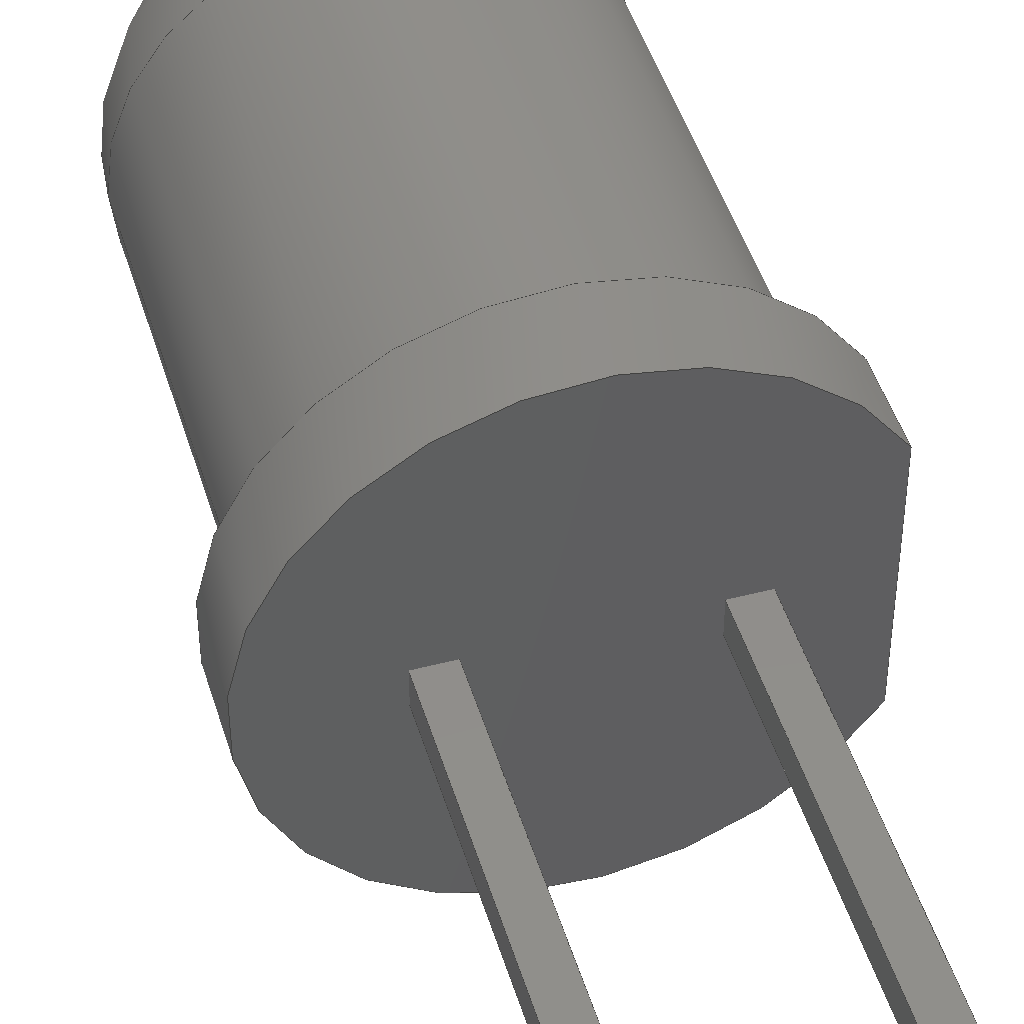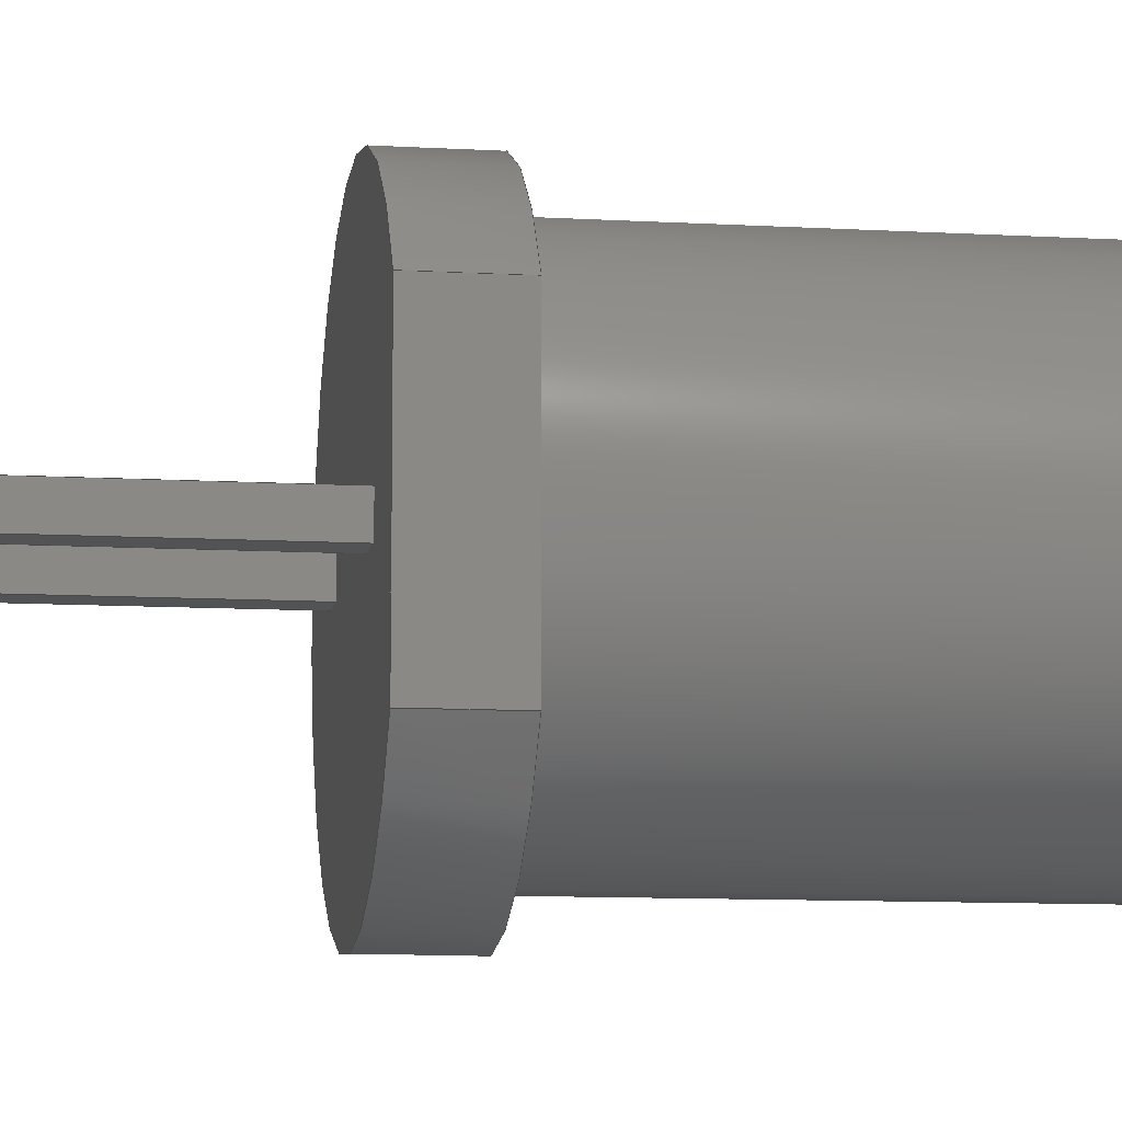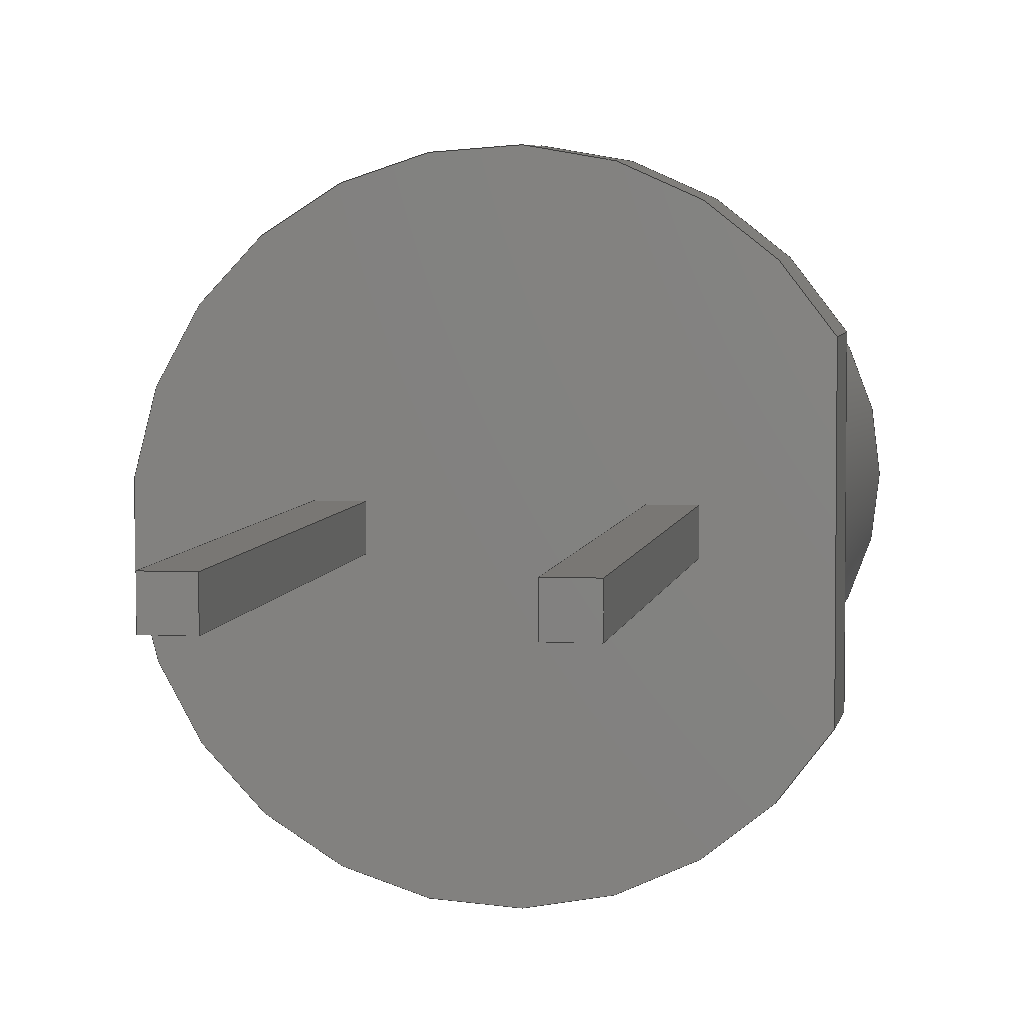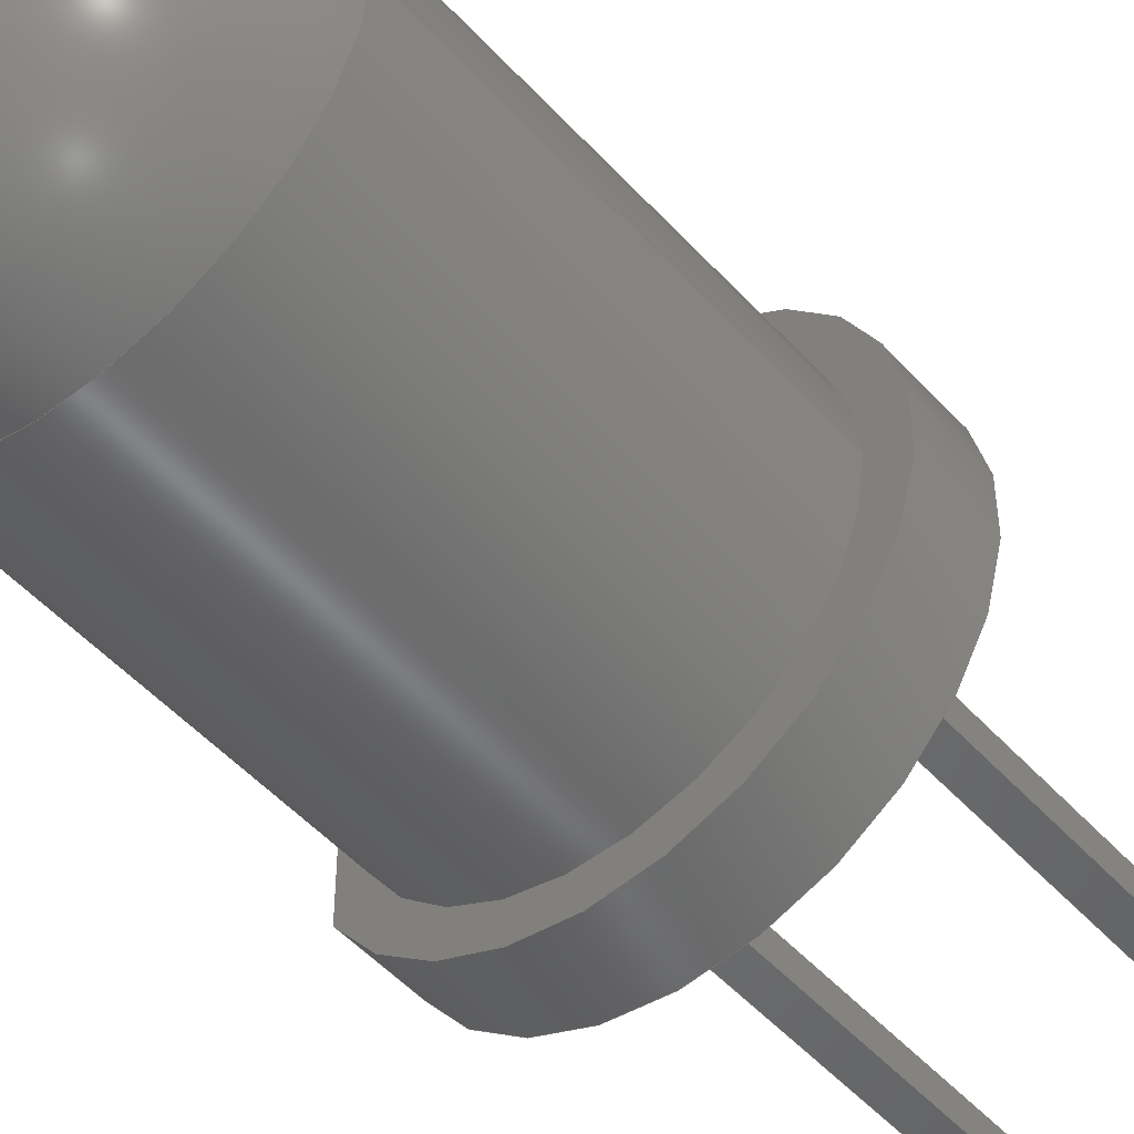
<metadata>
{"format":"step","ext":"step","renderer":"f3d","projection":"perspective","resolution":1024,"background":"white","views":[{"elev":46.5,"azim":163.4,"up":"+Y"},{"elev":-9.7,"azim":-98.8,"up":"+Y"},{"elev":4.8,"azim":-171.2,"up":"+Y"},{"elev":-50.5,"azim":40.4,"up":"+Y"}]}
</metadata>
<code>
ISO-10303-21;
DATA;
#1=APPLICATION_PROTOCOL_DEFINITION('committee draft',  'automotive_design',1997,#2);
#2=APPLICATION_CONTEXT(  'core data for automotive mechanical design processes');
#3=SHAPE_DEFINITION_REPRESENTATION(#4,#10);
#4=PRODUCT_DEFINITION_SHAPE('','',#5);
#5=PRODUCT_DEFINITION('design','',#6,#9);
#6=PRODUCT_DEFINITION_FORMATION('','',#7);
#7=PRODUCT('LED_D5mm_IRGrey','LED_D5mm_IRGrey','',(#8));
#8=MECHANICAL_CONTEXT('',#2,'mechanical');
#9=PRODUCT_DEFINITION_CONTEXT('part definition',#2,'design');
#10=ADVANCED_BREP_SHAPE_REPRESENTATION('',(#11,#15),#314);
#11=AXIS2_PLACEMENT_3D('',#12,#13,#14);
#12=CARTESIAN_POINT('',(0,0,0));
#13=DIRECTION('',(0,0,1));
#14=DIRECTION('',(1,0,-0));
#15=MANIFOLD_SOLID_BREP('',#16);
#16=CLOSED_SHELL('',(#17,#43,#63,#87,#110,#118,#182,#204,#219,#234,    #244,#264,#279,#294,#304,#309));
#17=ADVANCED_FACE('',(#18),#39,.T.);
#18=FACE_BOUND('',#19,.F.);
#19=EDGE_LOOP('',(#20,#29,#38));
#20=ORIENTED_EDGE('',*,*,#21,.T.);
#21=EDGE_CURVE('',#22,#22,#24,.T.);
#22=VERTEX_POINT('',#23);
#23=CARTESIAN_POINT('',(3.72,6.095e-15,9.15));
#24=CIRCLE('',#25,2.45);
#25=AXIS2_PLACEMENT_3D('',#26,#27,#28);
#26=CARTESIAN_POINT('',(1.27,4.063e-15,9.15));
#27=DIRECTION('',(-4.379e-47,-4.441e-16,-1));
#28=DIRECTION('',(1,8.293e-16,-3.683e-31));
#29=ORIENTED_EDGE('',*,*,#30,.T.);
#30=EDGE_CURVE('',#22,#31,#33,.T.);
#31=VERTEX_POINT('',#32);
#32=CARTESIAN_POINT('',(1.27,7.727e-15,11.6));
#33=CIRCLE('',#34,2.45);
#34=AXIS2_PLACEMENT_3D('',#35,#36,#37);
#35=CARTESIAN_POINT('',(1.27,6.095e-15,9.15));
#36=DIRECTION('',(0,-1,6.661e-16));
#37=DIRECTION('',(1,0,0));
#38=ORIENTED_EDGE('',*,*,#30,.F.);
#39=SPHERICAL_SURFACE('',#40,2.45);
#40=AXIS2_PLACEMENT_3D('',#35,#41,#42);
#41=DIRECTION('',(0,4.441e-16,1));
#42=DIRECTION('',(1,1.395e-15,-6.194e-31));
#43=ADVANCED_FACE('',(#44),#61,.T.);
#44=FACE_BOUND('',#45,.T.);
#45=EDGE_LOOP('',(#46,#20,#53,#54));
#46=ORIENTED_EDGE('',*,*,#47,.F.);
#47=EDGE_CURVE('',#22,#48,#50,.T.);
#48=VERTEX_POINT('',#49);
#49=CARTESIAN_POINT('',(3.72,2.665e-15,4));
#50=LINE('',#23,#51);
#51=VECTOR('',#52,1);
#52=DIRECTION('',(0,-6.661e-16,-1));
#53=ORIENTED_EDGE('',*,*,#47,.T.);
#54=ORIENTED_EDGE('',*,*,#55,.F.);
#55=EDGE_CURVE('',#48,#48,#56,.T.);
#56=CIRCLE('',#57,2.45);
#57=AXIS2_PLACEMENT_3D('',#58,#59,#60);
#58=CARTESIAN_POINT('',(1.27,1.776e-15,4));
#59=DIRECTION('',(0,-4.441e-16,-1));
#60=DIRECTION('',(1,3.625e-16,-1.61e-31));
#61=CYLINDRICAL_SURFACE('',#62,2.45);
#62=AXIS2_PLACEMENT_3D('',#26,#59,#28);
#63=ADVANCED_FACE('',(#64,#80),#82,.F.);
#64=FACE_BOUND('',#65,.F.);
#65=EDGE_LOOP('',(#66,#75));
#66=ORIENTED_EDGE('',*,*,#67,.F.);
#67=EDGE_CURVE('',#68,#70,#72,.T.);
#68=VERTEX_POINT('',#69);
#69=CARTESIAN_POINT('',(-1.23,-1.47,4));
#70=VERTEX_POINT('',#71);
#71=CARTESIAN_POINT('',(-1.23,1.47,4));
#72=CIRCLE('',#73,2.9);
#73=AXIS2_PLACEMENT_3D('',#74,#13,#37);
#74=CARTESIAN_POINT('',(1.27,0,4));
#75=ORIENTED_EDGE('',*,*,#76,.T.);
#76=EDGE_CURVE('',#68,#70,#77,.T.);
#77=LINE('',#69,#78);
#78=VECTOR('',#79,1);
#79=DIRECTION('',(0,1,0));
#80=FACE_BOUND('',#81,.F.);
#81=EDGE_LOOP('',(#54));
#82=PLANE('',#83);
#83=AXIS2_PLACEMENT_3D('',#84,#85,#86);
#84=CARTESIAN_POINT('',(-1.23,-1.47,4));
#85=DIRECTION('',(0,0,-1));
#86=DIRECTION('',(-1,0,0));
#87=ADVANCED_FACE('',(#88),#107,.T.);
#88=FACE_BOUND('',#89,.F.);
#89=EDGE_LOOP('',(#90,#96,#97,#102));
#90=ORIENTED_EDGE('',*,*,#91,.T.);
#91=EDGE_CURVE('',#92,#68,#94,.T.);
#92=VERTEX_POINT('',#93);
#93=CARTESIAN_POINT('',(-1.23,-1.47,3));
#94=LINE('',#93,#95);
#95=VECTOR('',#13,1);
#96=ORIENTED_EDGE('',*,*,#67,.T.);
#97=ORIENTED_EDGE('',*,*,#98,.F.);
#98=EDGE_CURVE('',#99,#70,#101,.T.);
#99=VERTEX_POINT('',#100);
#100=CARTESIAN_POINT('',(-1.23,1.47,3));
#101=LINE('',#100,#95);
#102=ORIENTED_EDGE('',*,*,#103,.F.);
#103=EDGE_CURVE('',#92,#99,#104,.T.);
#104=CIRCLE('',#105,2.9);
#105=AXIS2_PLACEMENT_3D('',#106,#13,#37);
#106=CARTESIAN_POINT('',(1.27,0,3));
#107=CYLINDRICAL_SURFACE('',#108,2.9);
#108=AXIS2_PLACEMENT_3D('',#106,#109,#37);
#109=DIRECTION('',(-0,-0,-1));
#110=ADVANCED_FACE('',(#111),#116,.T.);
#111=FACE_BOUND('',#112,.T.);
#112=EDGE_LOOP('',(#90,#75,#97,#113));
#113=ORIENTED_EDGE('',*,*,#114,.F.);
#114=EDGE_CURVE('',#92,#99,#115,.T.);
#115=LINE('',#93,#78);
#116=PLANE('',#117);
#117=AXIS2_PLACEMENT_3D('',#93,#86,#79);
#118=ADVANCED_FACE('',(#119,#122,#153),#179,.T.);
#119=FACE_BOUND('',#120,.T.);
#120=EDGE_LOOP('',(#102,#121));
#121=ORIENTED_EDGE('',*,*,#114,.T.);
#122=FACE_BOUND('',#123,.T.);
#123=EDGE_LOOP('',(#124,#133,#139,#147));
#124=ORIENTED_EDGE('',*,*,#125,.T.);
#125=EDGE_CURVE('',#126,#128,#130,.T.);
#126=VERTEX_POINT('',#127);
#127=CARTESIAN_POINT('',(-0.2,-0.2,3));
#128=VERTEX_POINT('',#129);
#129=CARTESIAN_POINT('',(0.2,-0.2,3));
#130=LINE('',#131,#132);
#131=CARTESIAN_POINT('',(-0.515,-0.2,3));
#132=VECTOR('',#37,1);
#133=ORIENTED_EDGE('',*,*,#134,.T.);
#134=EDGE_CURVE('',#128,#135,#137,.T.);
#135=VERTEX_POINT('',#136);
#136=CARTESIAN_POINT('',(0.2,0.2,3));
#137=LINE('',#138,#78);
#138=CARTESIAN_POINT('',(0.2,-0.6348,3));
#139=ORIENTED_EDGE('',*,*,#140,.T.);
#140=EDGE_CURVE('',#135,#141,#143,.T.);
#141=VERTEX_POINT('',#142);
#142=CARTESIAN_POINT('',(-0.2,0.2,3));
#143=LINE('',#144,#145);
#144=CARTESIAN_POINT('',(-0.715,0.2,3));
#145=VECTOR('',#146,1);
#146=DIRECTION('',(-1,-0,-0));
#147=ORIENTED_EDGE('',*,*,#148,.T.);
#148=EDGE_CURVE('',#141,#126,#149,.T.);
#149=LINE('',#150,#151);
#150=CARTESIAN_POINT('',(-0.2,-0.8348,3));
#151=VECTOR('',#152,1);
#152=DIRECTION('',(0,-1,0));
#153=FACE_BOUND('',#154,.T.);
#154=EDGE_LOOP('',(#155,#163,#169,#175));
#155=ORIENTED_EDGE('',*,*,#156,.T.);
#156=EDGE_CURVE('',#157,#159,#161,.T.);
#157=VERTEX_POINT('',#158);
#158=CARTESIAN_POINT('',(2.34,0.2,3));
#159=VERTEX_POINT('',#160);
#160=CARTESIAN_POINT('',(2.34,-0.2,3));
#161=LINE('',#162,#151);
#162=CARTESIAN_POINT('',(2.34,-0.8348,3));
#163=ORIENTED_EDGE('',*,*,#164,.T.);
#164=EDGE_CURVE('',#159,#165,#167,.T.);
#165=VERTEX_POINT('',#166);
#166=CARTESIAN_POINT('',(2.74,-0.2,3));
#167=LINE('',#168,#132);
#168=CARTESIAN_POINT('',(0.755,-0.2,3));
#169=ORIENTED_EDGE('',*,*,#170,.T.);
#170=EDGE_CURVE('',#165,#171,#173,.T.);
#171=VERTEX_POINT('',#172);
#172=CARTESIAN_POINT('',(2.74,0.2,3));
#173=LINE('',#174,#78);
#174=CARTESIAN_POINT('',(2.74,-0.6348,3));
#175=ORIENTED_EDGE('',*,*,#176,.T.);
#176=EDGE_CURVE('',#171,#157,#177,.T.);
#177=LINE('',#178,#145);
#178=CARTESIAN_POINT('',(0.555,0.2,3));
#179=PLANE('',#180);
#180=AXIS2_PLACEMENT_3D('',#181,#85,#86);
#181=CARTESIAN_POINT('',(-1.23,-1.47,3));
#182=ADVANCED_FACE('',(#183),#202,.F.);
#183=FACE_BOUND('',#184,.F.);
#184=EDGE_LOOP('',(#124,#185,#192,#198));
#185=ORIENTED_EDGE('',*,*,#186,.T.);
#186=EDGE_CURVE('',#128,#187,#189,.T.);
#187=VERTEX_POINT('',#188);
#188=CARTESIAN_POINT('',(0.2,-0.2,-2.5));
#189=LINE('',#190,#191);
#190=CARTESIAN_POINT('',(0.2,-0.2,3.5));
#191=VECTOR('',#109,1);
#192=ORIENTED_EDGE('',*,*,#193,.T.);
#193=EDGE_CURVE('',#187,#194,#196,.T.);
#194=VERTEX_POINT('',#195);
#195=CARTESIAN_POINT('',(-0.2,-0.2,-2.5));
#196=LINE('',#188,#197);
#197=VECTOR('',#86,1);
#198=ORIENTED_EDGE('',*,*,#199,.F.);
#199=EDGE_CURVE('',#126,#194,#200,.T.);
#200=LINE('',#201,#191);
#201=CARTESIAN_POINT('',(-0.2,-0.2,3.5));
#202=PLANE('',#203);
#203=AXIS2_PLACEMENT_3D('',#190,#79,#86);
#204=ADVANCED_FACE('',(#205),#217,.F.);
#205=FACE_BOUND('',#206,.F.);
#206=EDGE_LOOP('',(#147,#207,#208,#213));
#207=ORIENTED_EDGE('',*,*,#199,.T.);
#208=ORIENTED_EDGE('',*,*,#209,.T.);
#209=EDGE_CURVE('',#194,#210,#212,.T.);
#210=VERTEX_POINT('',#211);
#211=CARTESIAN_POINT('',(-0.2,0.2,-2.5));
#212=LINE('',#195,#78);
#213=ORIENTED_EDGE('',*,*,#214,.F.);
#214=EDGE_CURVE('',#141,#210,#215,.T.);
#215=LINE('',#216,#191);
#216=CARTESIAN_POINT('',(-0.2,0.2,3.5));
#217=PLANE('',#218);
#218=AXIS2_PLACEMENT_3D('',#201,#37,#79);
#219=ADVANCED_FACE('',(#220),#232,.F.);
#220=FACE_BOUND('',#221,.F.);
#221=EDGE_LOOP('',(#139,#222,#223,#228));
#222=ORIENTED_EDGE('',*,*,#214,.T.);
#223=ORIENTED_EDGE('',*,*,#224,.T.);
#224=EDGE_CURVE('',#210,#225,#227,.T.);
#225=VERTEX_POINT('',#226);
#226=CARTESIAN_POINT('',(0.2,0.2,-2.5));
#227=LINE('',#211,#132);
#228=ORIENTED_EDGE('',*,*,#229,.F.);
#229=EDGE_CURVE('',#135,#225,#230,.T.);
#230=LINE('',#231,#191);
#231=CARTESIAN_POINT('',(0.2,0.2,3.5));
#232=PLANE('',#233);
#233=AXIS2_PLACEMENT_3D('',#216,#152,#37);
#234=ADVANCED_FACE('',(#235),#242,.F.);
#235=FACE_BOUND('',#236,.F.);
#236=EDGE_LOOP('',(#133,#237,#238,#241));
#237=ORIENTED_EDGE('',*,*,#229,.T.);
#238=ORIENTED_EDGE('',*,*,#239,.T.);
#239=EDGE_CURVE('',#225,#187,#240,.T.);
#240=LINE('',#226,#151);
#241=ORIENTED_EDGE('',*,*,#186,.F.);
#242=PLANE('',#243);
#243=AXIS2_PLACEMENT_3D('',#231,#86,#152);
#244=ADVANCED_FACE('',(#245),#262,.F.);
#245=FACE_BOUND('',#246,.F.);
#246=EDGE_LOOP('',(#155,#247,#253,#258));
#247=ORIENTED_EDGE('',*,*,#248,.T.);
#248=EDGE_CURVE('',#159,#249,#251,.T.);
#249=VERTEX_POINT('',#250);
#250=CARTESIAN_POINT('',(2.34,-0.2,-2.5));
#251=LINE('',#252,#191);
#252=CARTESIAN_POINT('',(2.34,-0.2,3.5));
#253=ORIENTED_EDGE('',*,*,#254,.T.);
#254=EDGE_CURVE('',#249,#255,#257,.T.);
#255=VERTEX_POINT('',#256);
#256=CARTESIAN_POINT('',(2.34,0.2,-2.5));
#257=LINE('',#250,#78);
#258=ORIENTED_EDGE('',*,*,#259,.F.);
#259=EDGE_CURVE('',#157,#255,#260,.T.);
#260=LINE('',#261,#191);
#261=CARTESIAN_POINT('',(2.34,0.2,3.5));
#262=PLANE('',#263);
#263=AXIS2_PLACEMENT_3D('',#252,#37,#79);
#264=ADVANCED_FACE('',(#265),#277,.F.);
#265=FACE_BOUND('',#266,.F.);
#266=EDGE_LOOP('',(#175,#267,#268,#273));
#267=ORIENTED_EDGE('',*,*,#259,.T.);
#268=ORIENTED_EDGE('',*,*,#269,.T.);
#269=EDGE_CURVE('',#255,#270,#272,.T.);
#270=VERTEX_POINT('',#271);
#271=CARTESIAN_POINT('',(2.74,0.2,-2.5));
#272=LINE('',#256,#132);
#273=ORIENTED_EDGE('',*,*,#274,.F.);
#274=EDGE_CURVE('',#171,#270,#275,.T.);
#275=LINE('',#276,#191);
#276=CARTESIAN_POINT('',(2.74,0.2,3.5));
#277=PLANE('',#278);
#278=AXIS2_PLACEMENT_3D('',#261,#152,#37);
#279=ADVANCED_FACE('',(#280),#292,.F.);
#280=FACE_BOUND('',#281,.F.);
#281=EDGE_LOOP('',(#169,#282,#283,#288));
#282=ORIENTED_EDGE('',*,*,#274,.T.);
#283=ORIENTED_EDGE('',*,*,#284,.T.);
#284=EDGE_CURVE('',#270,#285,#287,.T.);
#285=VERTEX_POINT('',#286);
#286=CARTESIAN_POINT('',(2.74,-0.2,-2.5));
#287=LINE('',#271,#151);
#288=ORIENTED_EDGE('',*,*,#289,.F.);
#289=EDGE_CURVE('',#165,#285,#290,.T.);
#290=LINE('',#291,#191);
#291=CARTESIAN_POINT('',(2.74,-0.2,3.5));
#292=PLANE('',#293);
#293=AXIS2_PLACEMENT_3D('',#276,#86,#152);
#294=ADVANCED_FACE('',(#295),#302,.F.);
#295=FACE_BOUND('',#296,.F.);
#296=EDGE_LOOP('',(#163,#297,#298,#301));
#297=ORIENTED_EDGE('',*,*,#289,.T.);
#298=ORIENTED_EDGE('',*,*,#299,.T.);
#299=EDGE_CURVE('',#285,#249,#300,.T.);
#300=LINE('',#286,#197);
#301=ORIENTED_EDGE('',*,*,#248,.F.);
#302=PLANE('',#303);
#303=AXIS2_PLACEMENT_3D('',#291,#79,#86);
#304=ADVANCED_FACE('',(#305),#307,.F.);
#305=FACE_BOUND('',#306,.T.);
#306=EDGE_LOOP('',(#223,#238,#192,#208));
#307=PLANE('',#308);
#308=AXIS2_PLACEMENT_3D('',#211,#13,#37);
#309=ADVANCED_FACE('',(#310),#312,.F.);
#310=FACE_BOUND('',#311,.T.);
#311=EDGE_LOOP('',(#268,#283,#298,#253));
#312=PLANE('',#313);
#313=AXIS2_PLACEMENT_3D('',#256,#13,#37);
#314=( GEOMETRIC_REPRESENTATION_CONTEXT(3) GLOBAL_UNCERTAINTY_ASSIGNED_CONTEXT((#318)) GLOBAL_UNIT_ASSIGNED_CONTEXT((#315,#316,#317)) REPRESENTATION_CONTEXT('Context #1',  '3D Context with UNIT and UNCERTAINTY') );
#315=( LENGTH_UNIT() NAMED_UNIT(*) SI_UNIT(.MILLI.,.METRE.) );
#316=( NAMED_UNIT(*) PLANE_ANGLE_UNIT() SI_UNIT($,.RADIAN.) );
#317=( NAMED_UNIT(*) SI_UNIT($,.STERADIAN.) SOLID_ANGLE_UNIT() );
#318=UNCERTAINTY_MEASURE_WITH_UNIT(LENGTH_MEASURE(1e-07),#315,  'distance_accuracy_value','confusion accuracy');
#319=PRODUCT_TYPE('part',$,(#7));
#320=MECHANICAL_DESIGN_GEOMETRIC_PRESENTATION_REPRESENTATION('',(#321,    #329,#330,#331,#332,#333,#334,#342,#343,#344,#345,#346,#347,#348,    #349,#350),#314);
#321=STYLED_ITEM('color',(#322),#17);
#322=PRESENTATION_STYLE_ASSIGNMENT((#323));
#323=SURFACE_STYLE_USAGE(.BOTH.,#324);
#324=SURFACE_SIDE_STYLE('',(#325));
#325=SURFACE_STYLE_FILL_AREA(#326);
#326=FILL_AREA_STYLE('',(#327));
#327=FILL_AREA_STYLE_COLOUR('',#328);
#328=COLOUR_RGB('',0.27,0.25,0.27);
#329=STYLED_ITEM('color',(#322),#43);
#330=STYLED_ITEM('color',(#322),#63);
#331=STYLED_ITEM('color',(#322),#87);
#332=STYLED_ITEM('color',(#322),#110);
#333=STYLED_ITEM('color',(#322),#118);
#334=STYLED_ITEM('color',(#335),#182);
#335=PRESENTATION_STYLE_ASSIGNMENT((#336));
#336=SURFACE_STYLE_USAGE(.BOTH.,#337);
#337=SURFACE_SIDE_STYLE('',(#338));
#338=SURFACE_STYLE_FILL_AREA(#339);
#339=FILL_AREA_STYLE('',(#340));
#340=FILL_AREA_STYLE_COLOUR('',#341);
#341=COLOUR_RGB('',0.824,0.82,0.781);
#342=STYLED_ITEM('color',(#335),#204);
#343=STYLED_ITEM('color',(#335),#219);
#344=STYLED_ITEM('color',(#335),#234);
#345=STYLED_ITEM('color',(#335),#244);
#346=STYLED_ITEM('color',(#335),#264);
#347=STYLED_ITEM('color',(#335),#279);
#348=STYLED_ITEM('color',(#335),#294);
#349=STYLED_ITEM('color',(#335),#304);
#350=STYLED_ITEM('color',(#335),#309);
ENDSEC;
END-ISO-10303-21;


</code>
